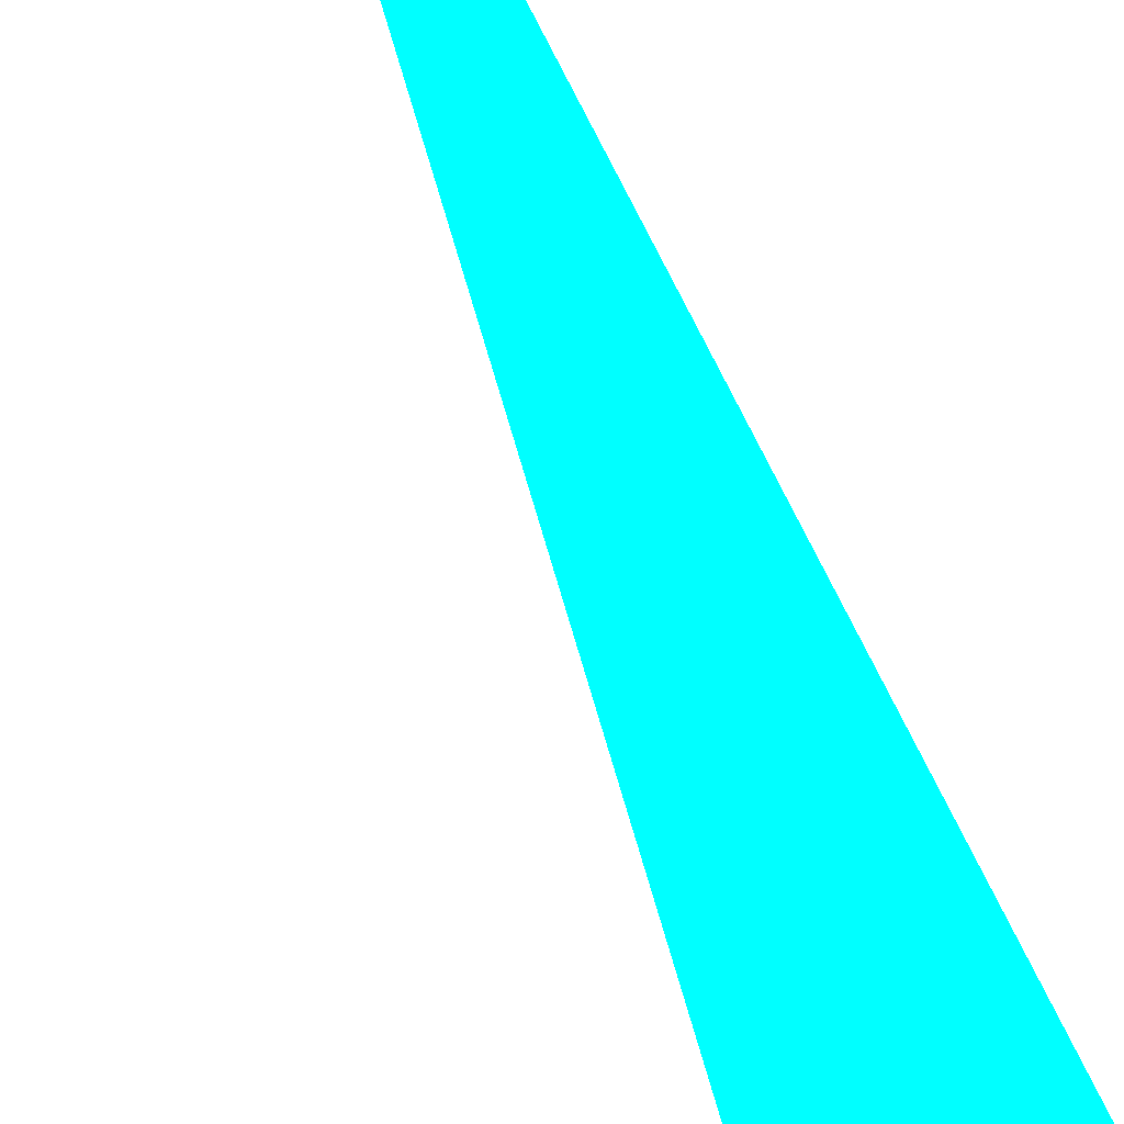
<metadata>
{"format":"obj","ext":"obj","renderer":"f3d","projection":"perspective","resolution":1024,"background":"white","views":[{"elev":13.3,"azim":172.7,"up":"+Z"}]}
</metadata>
<code>
o geometry_0
v 6.125e+05 5.855e+06 664 0 1 1
v 6.125e+05 5.855e+06 664 0 1 1
v 6.125e+05 5.855e+06 664 0 1 1
f 1 2 3
f 1 3 2

</code>
